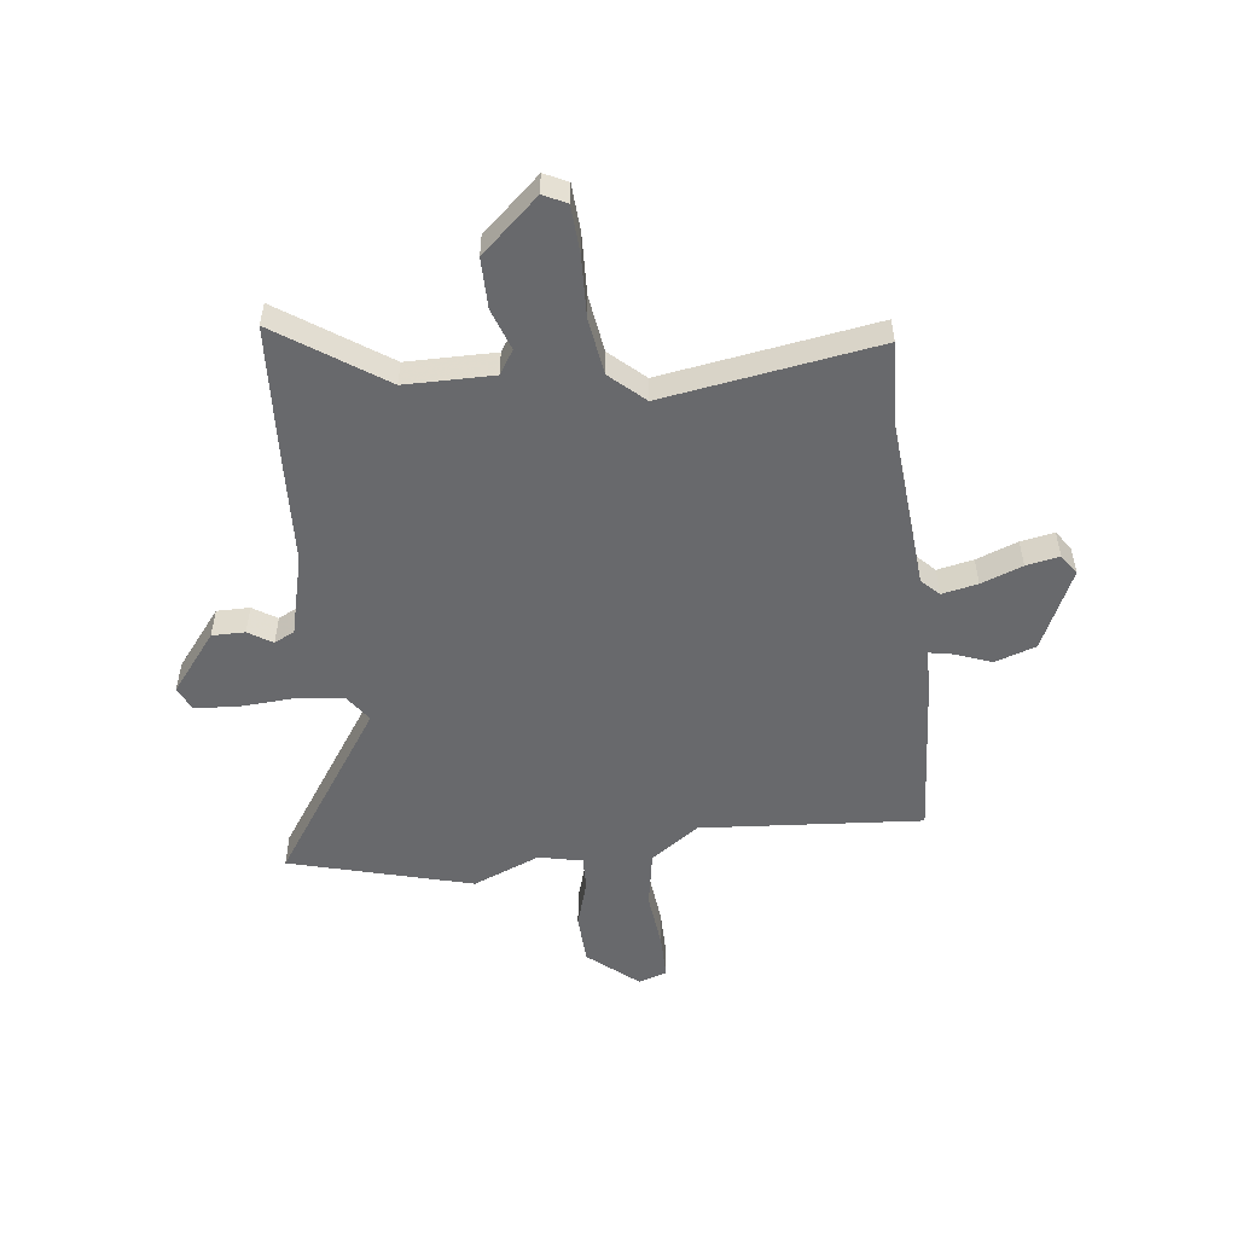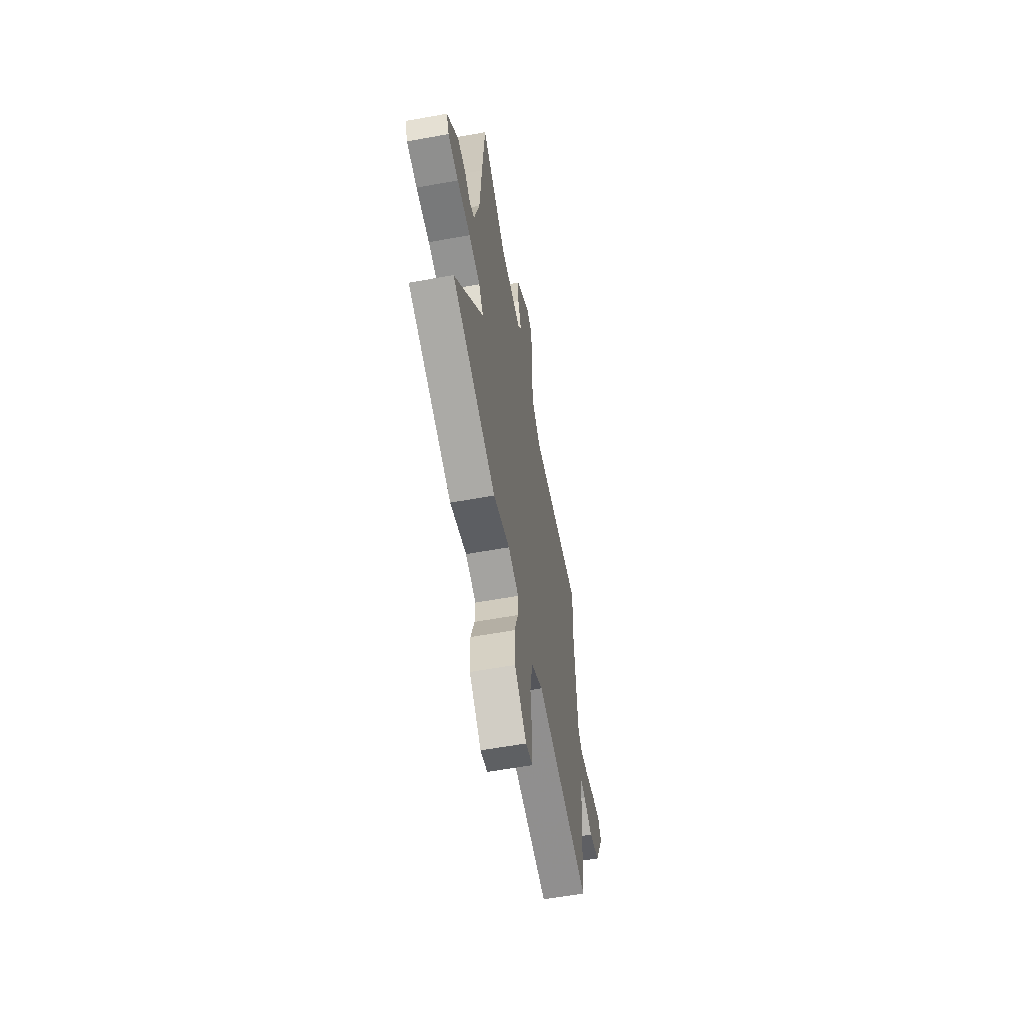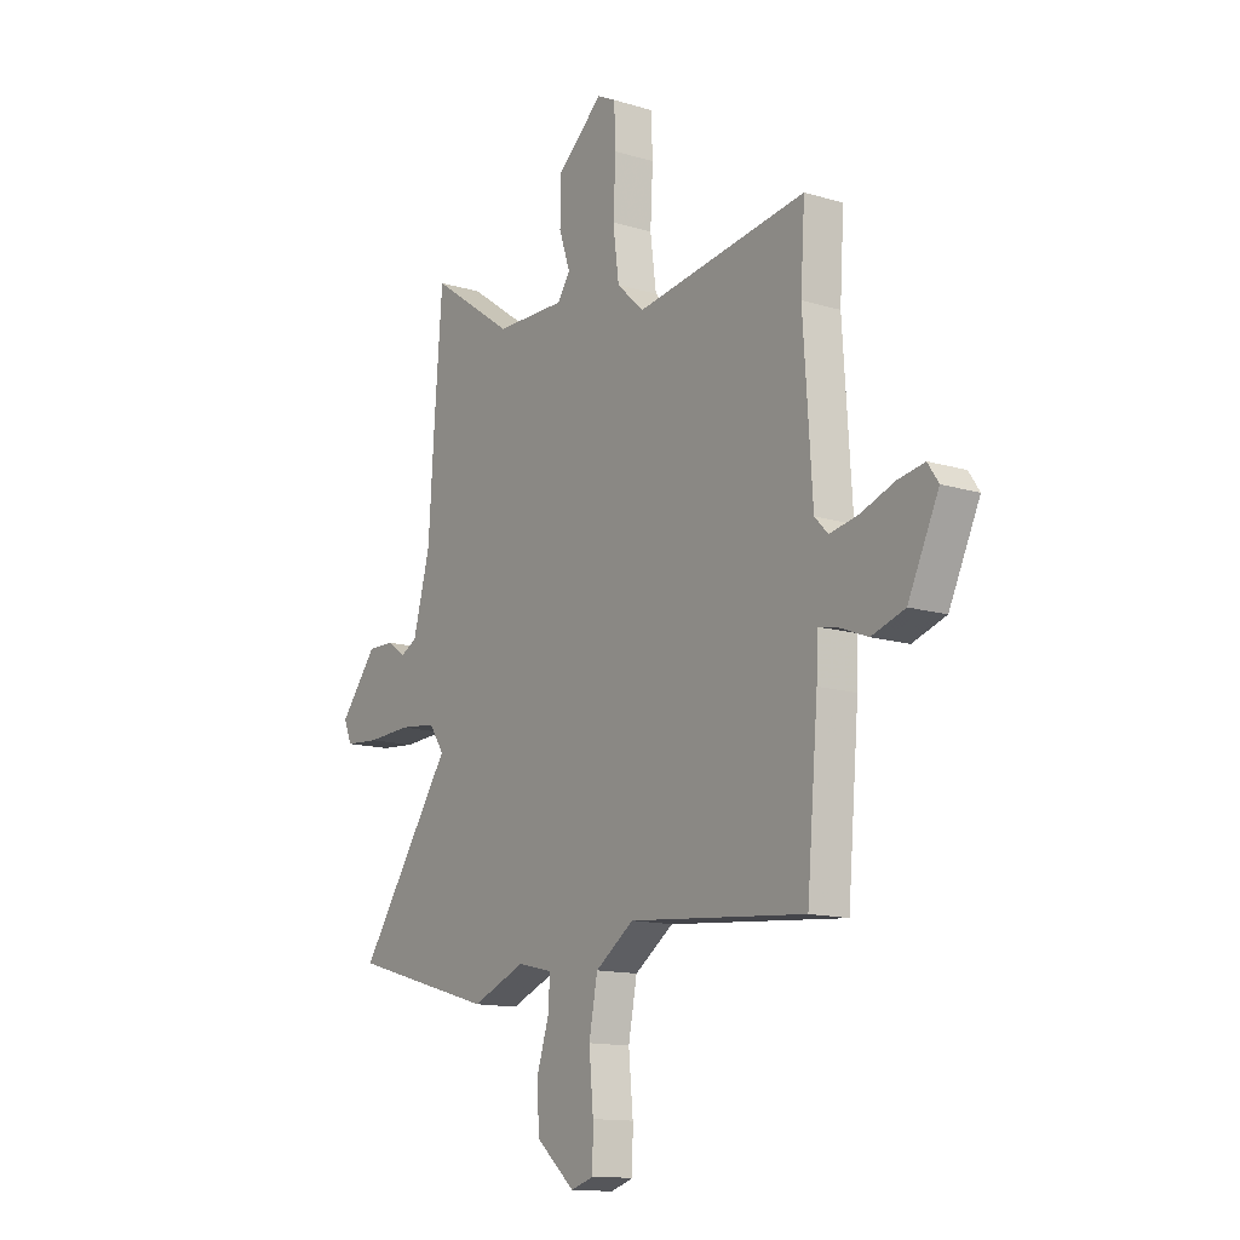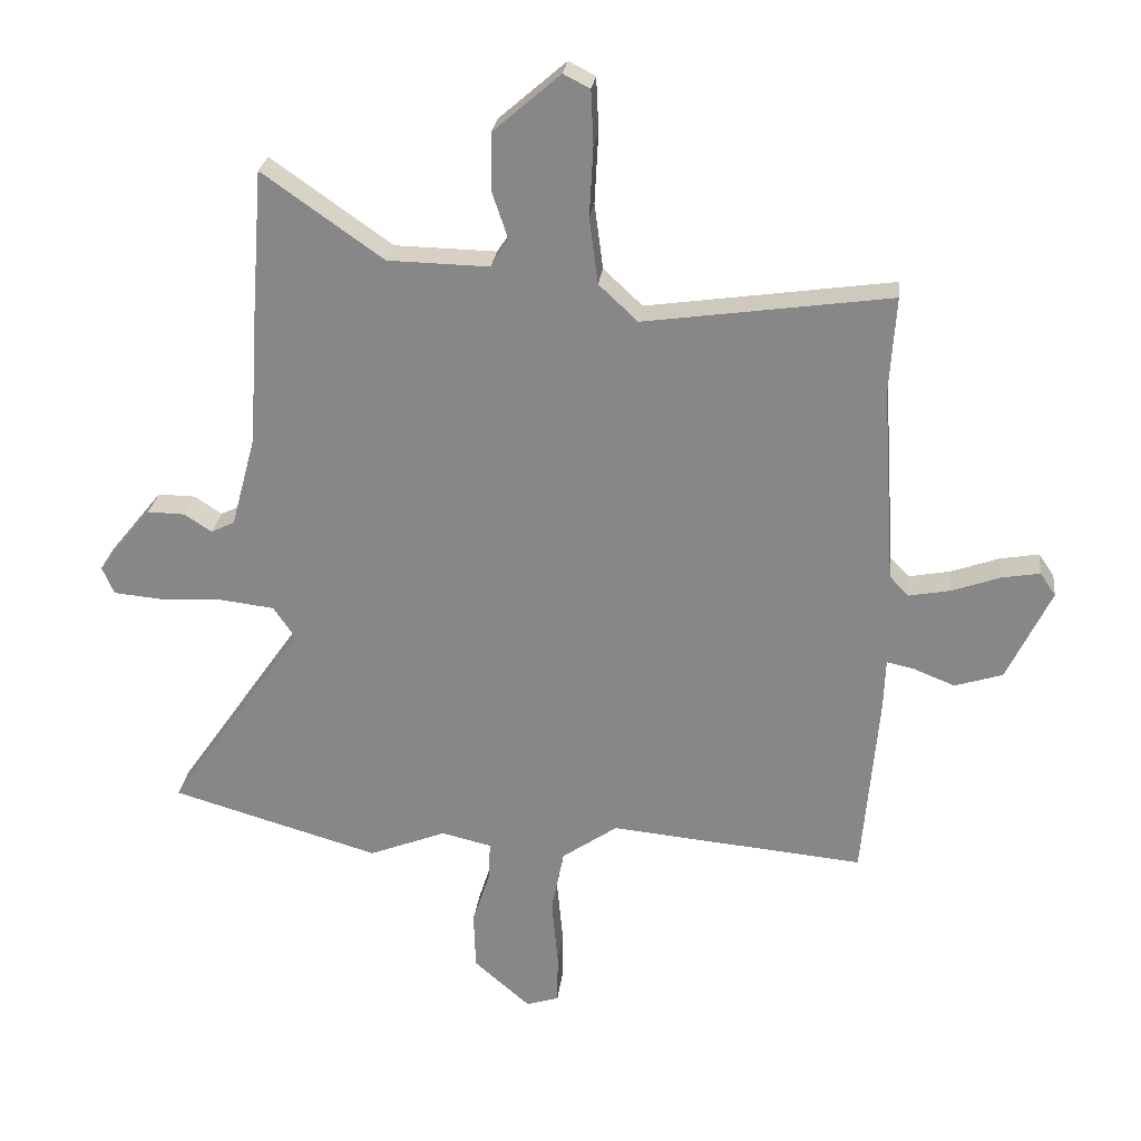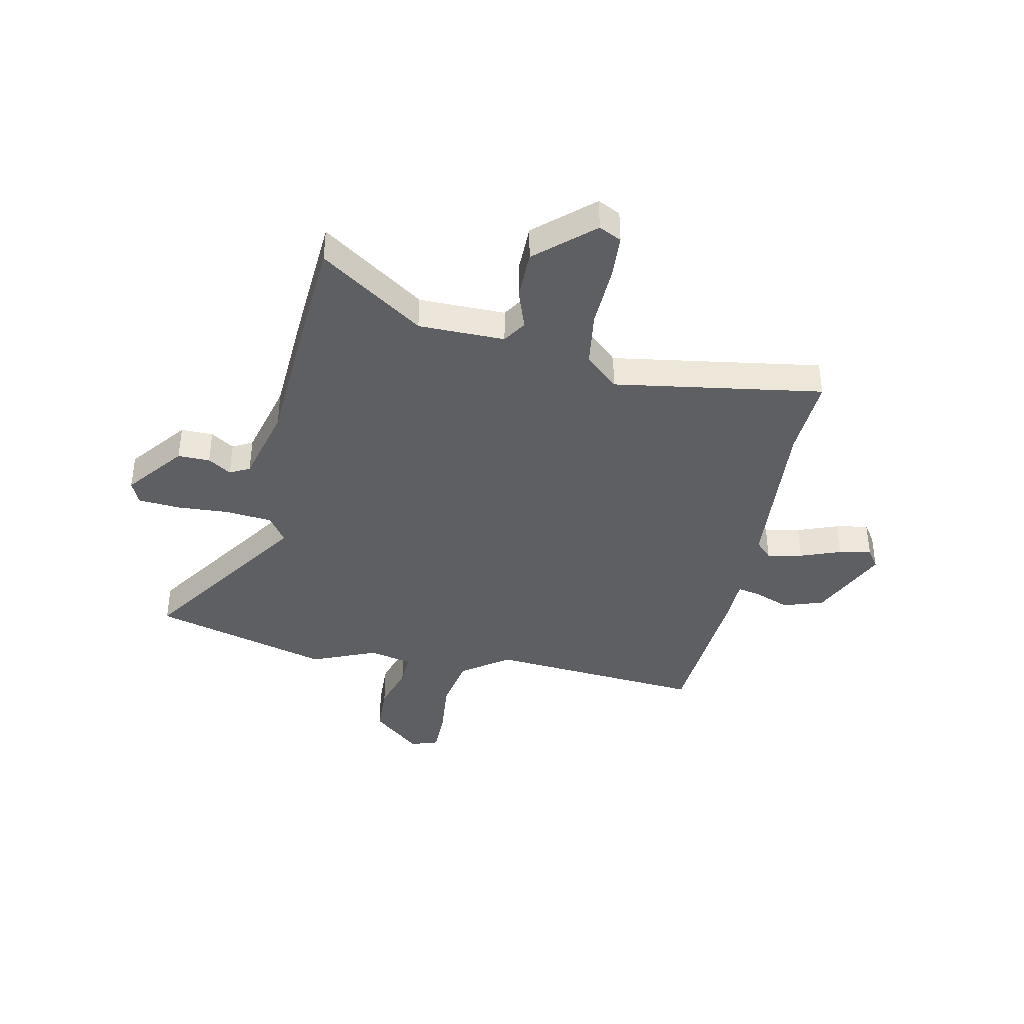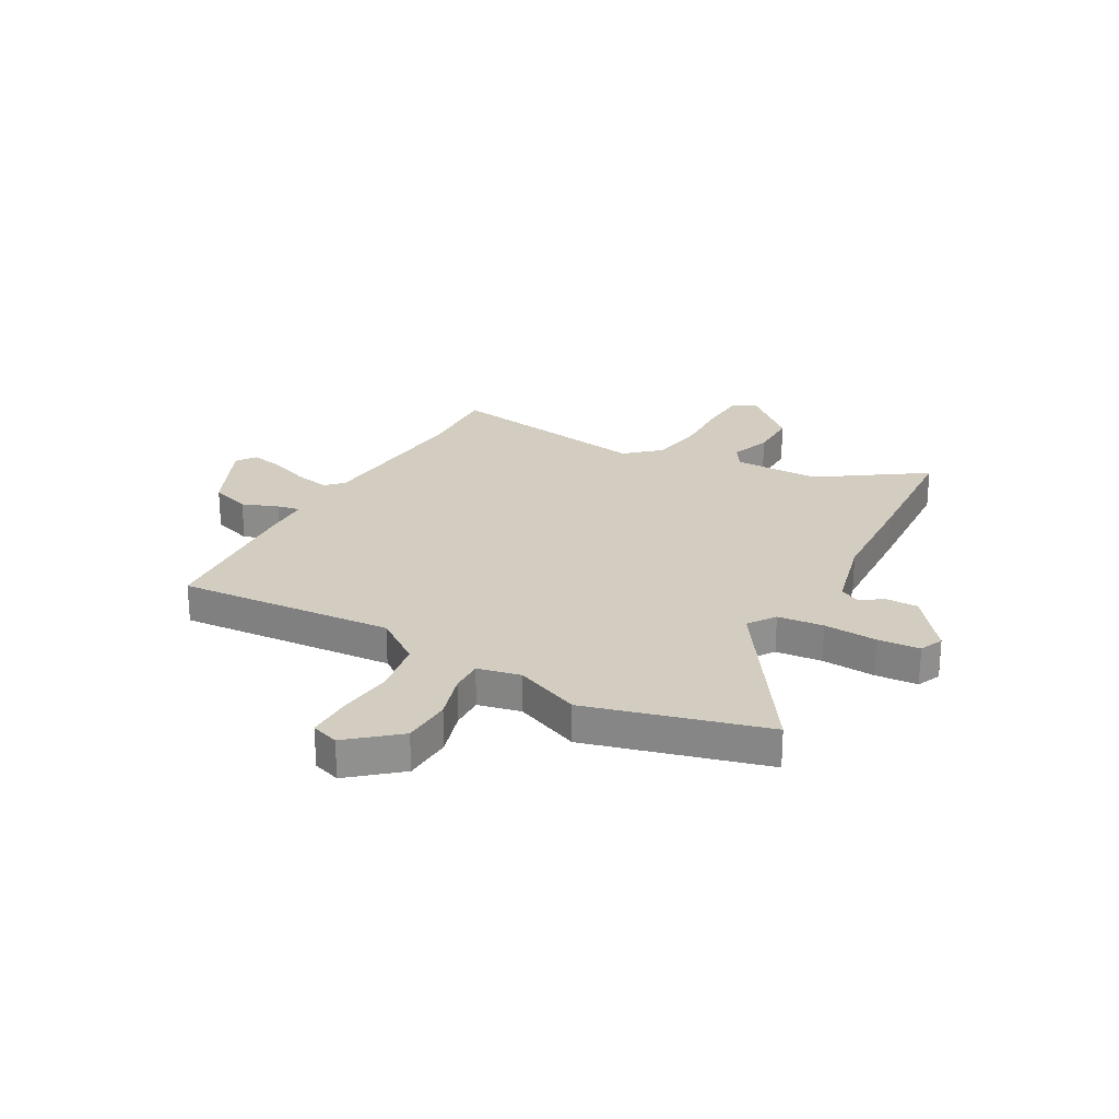
<metadata>
{"format":"obj","ext":"obj","renderer":"f3d","projection":"perspective","resolution":1024,"background":"white","views":[{"elev":-52.8,"azim":7.6,"up":"+Y"},{"elev":-60.4,"azim":-79.5,"up":"+Z"},{"elev":-13.5,"azim":55.6,"up":"+Z"},{"elev":26.4,"azim":7.0,"up":"+Z"},{"elev":-39.9,"azim":-11.2,"up":"+Y"},{"elev":24.8,"azim":-150.0,"up":"+Y"}]}
</metadata>
<code>
v -0.348 0.07 -0.544
v -0.685 0.07 -0.447
v -0.465 0.07 -0.129
v -0.5 0.07 -0.077
v -0.587 0.07 -0.067
v -0.689 0.07 -0.072
v -0.769 0.07 -0.065
v -0.788 0.07 -0.02
v -0.701 0.07 0.088
v -0.64 0.07 0.087
v -0.596 0.07 0.058
v -0.558 0.07 0.077
v -0.518 0.07 0.226
v -0.505 0.07 0.429
v -0.486 0.07 0.679
v -0.291 0.07 0.542
v -0.127 0.07 0.539
v -0.098 0.07 0.583
v -0.124 0.07 0.66
v -0.123 0.07 0.754
v -0.015 0.07 0.848
v 0.028 0.07 0.826
v 0.032 0.07 0.739
v 0.026 0.07 0.624
v 0.04 0.07 0.518
v 0.103 0.07 0.459
v 0.501 0.07 0.517
v 0.491 0.07 0.36
v 0.512 0.07 0.043
v 0.543 0.07 0.011
v 0.61 0.07 0.024
v 0.687 0.07 0.052
v 0.749 0.07 0.063
v 0.774 0.07 0.026
v 0.703 0.07 -0.123
v 0.626 0.07 -0.148
v 0.558 0.07 -0.121
v 0.515 0.07 -0.112
v 0.512 0.07 -0.194
v 0.486 0.07 -0.498
v 0.075 0.07 -0.461
v -0.015 0.07 -0.524
v -0.035 0.07 -0.628
v -0.025 0.07 -0.738
v -0.026 0.07 -0.82
v -0.079 0.07 -0.837
v -0.17 0.07 -0.758
v -0.173 0.07 -0.664
v -0.145 0.07 -0.576
v -0.142 0.07 -0.513
v -0.223 0.07 -0.494
v -0.348 0 -0.544
v -0.685 0 -0.447
v -0.465 0 -0.129
v -0.5 0 -0.077
v -0.587 0 -0.067
v -0.689 0 -0.072
v -0.769 0 -0.065
v -0.788 0 -0.02
v -0.701 0 0.088
v -0.64 0 0.087
v -0.596 0 0.058
v -0.558 0 0.077
v -0.518 0 0.226
v -0.505 0 0.429
v -0.486 0 0.679
v -0.291 0 0.542
v -0.127 0 0.539
v -0.098 0 0.583
v -0.124 0 0.66
v -0.123 0 0.754
v -0.015 0 0.848
v 0.028 0 0.826
v 0.032 0 0.739
v 0.026 0 0.624
v 0.04 0 0.518
v 0.103 0 0.459
v 0.501 0 0.517
v 0.491 0 0.36
v 0.512 0 0.043
v 0.543 0 0.011
v 0.61 0 0.024
v 0.687 0 0.052
v 0.749 0 0.063
v 0.774 0 0.026
v 0.703 0 -0.123
v 0.626 0 -0.148
v 0.558 0 -0.121
v 0.515 0 -0.112
v 0.512 0 -0.194
v 0.486 0 -0.498
v 0.075 0 -0.461
v -0.015 0 -0.524
v -0.035 0 -0.628
v -0.025 0 -0.738
v -0.026 0 -0.82
v -0.079 0 -0.837
v -0.17 0 -0.758
v -0.173 0 -0.664
v -0.145 0 -0.576
v -0.142 0 -0.513
v -0.223 0 -0.494
f 46 47 48 49
f 46 49 50
f 43 44 45 46
f 42 43 46 50
f 41 42 50 51
f 38 39 40 41
f 34 35 36 37
f 34 37 38
f 31 32 33 34
f 30 31 34 38
f 29 30 38 41
f 26 27 28
f 26 28 29 41
f 21 22 23 24
f 21 24 25
f 18 19 20 21
f 18 21 25
f 17 18 25 26
f 13 14 15 16
f 12 13 16 17
f 8 9 10 11
f 6 7 8 11
f 5 6 11 12
f 4 5 12 17
f 51 1 2 3
f 26 41 51 3
f 3 4 17 26
f 100 99 98 97
f 101 100 97
f 97 96 95 94
f 101 97 94 93
f 102 101 93 92
f 92 91 90 89
f 88 87 86 85
f 89 88 85
f 85 84 83 82
f 89 85 82 81
f 92 89 81 80
f 79 78 77
f 92 80 79 77
f 75 74 73 72
f 76 75 72
f 72 71 70 69
f 76 72 69
f 77 76 69 68
f 67 66 65 64
f 68 67 64 63
f 62 61 60 59
f 62 59 58 57
f 63 62 57 56
f 68 63 56 55
f 54 53 52 102
f 54 102 92 77
f 77 68 55 54
f 1 52 53 2
f 2 53 54 3
f 3 54 55 4
f 4 55 56 5
f 5 56 57 6
f 6 57 58 7
f 7 58 59 8
f 8 59 60 9
f 9 60 61 10
f 10 61 62 11
f 11 62 63 12
f 12 63 64 13
f 13 64 65 14
f 14 65 66 15
f 15 66 67 16
f 16 67 68 17
f 17 68 69 18
f 18 69 70 19
f 19 70 71 20
f 20 71 72 21
f 21 72 73 22
f 22 73 74 23
f 23 74 75 24
f 24 75 76 25
f 25 76 77 26
f 26 77 78 27
f 27 78 79 28
f 28 79 80 29
f 29 80 81 30
f 30 81 82 31
f 31 82 83 32
f 32 83 84 33
f 33 84 85 34
f 34 85 86 35
f 35 86 87 36
f 36 87 88 37
f 37 88 89 38
f 38 89 90 39
f 39 90 91 40
f 40 91 92 41
f 41 92 93 42
f 42 93 94 43
f 43 94 95 44
f 44 95 96 45
f 45 96 97 46
f 46 97 98 47
f 47 98 99 48
f 48 99 100 49
f 49 100 101 50
f 50 101 102 51
f 51 102 52 1

</code>
